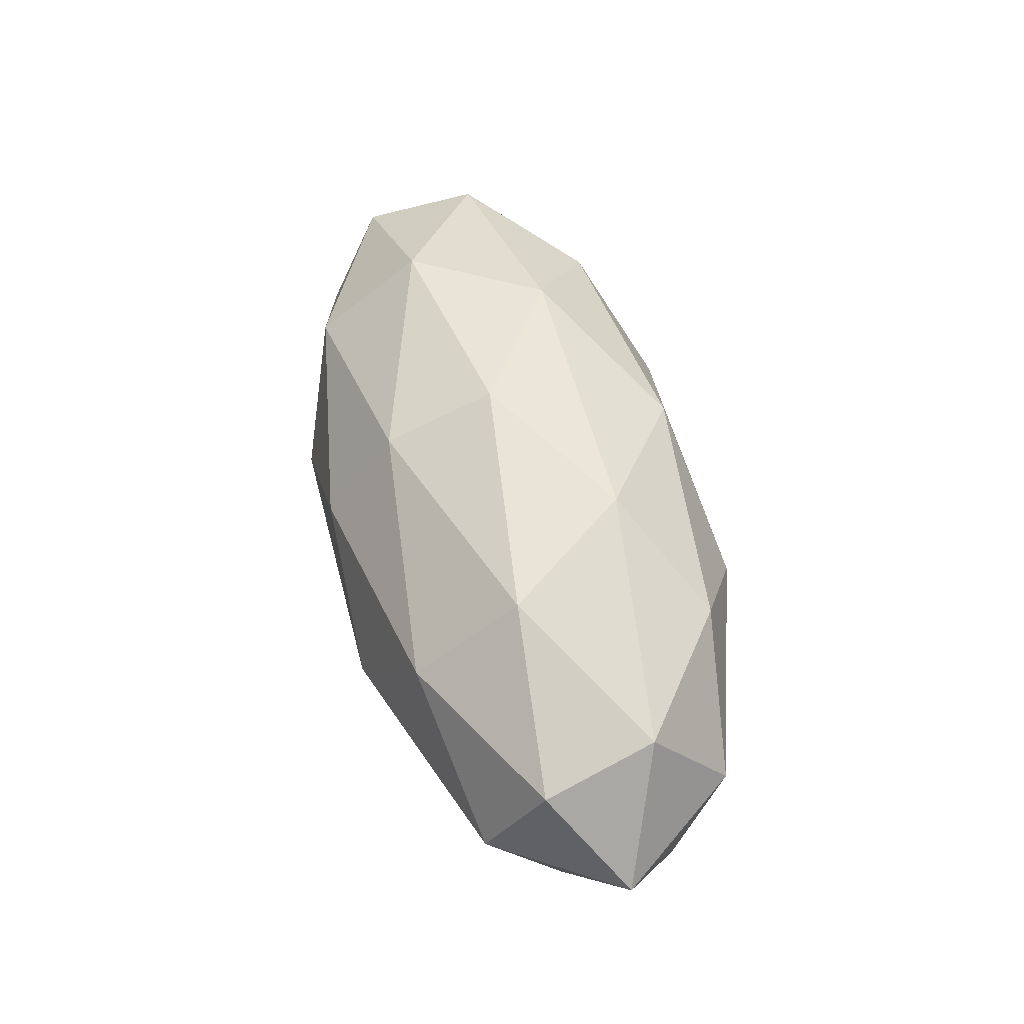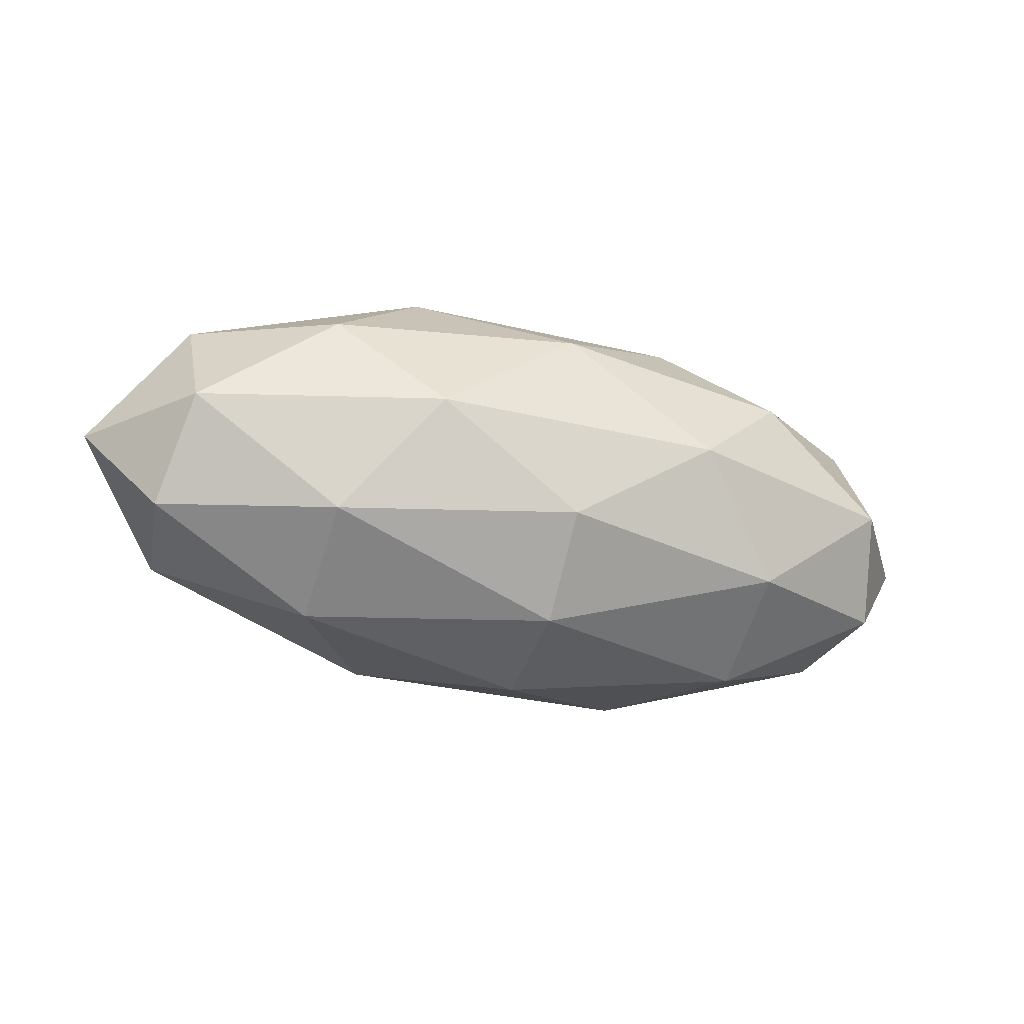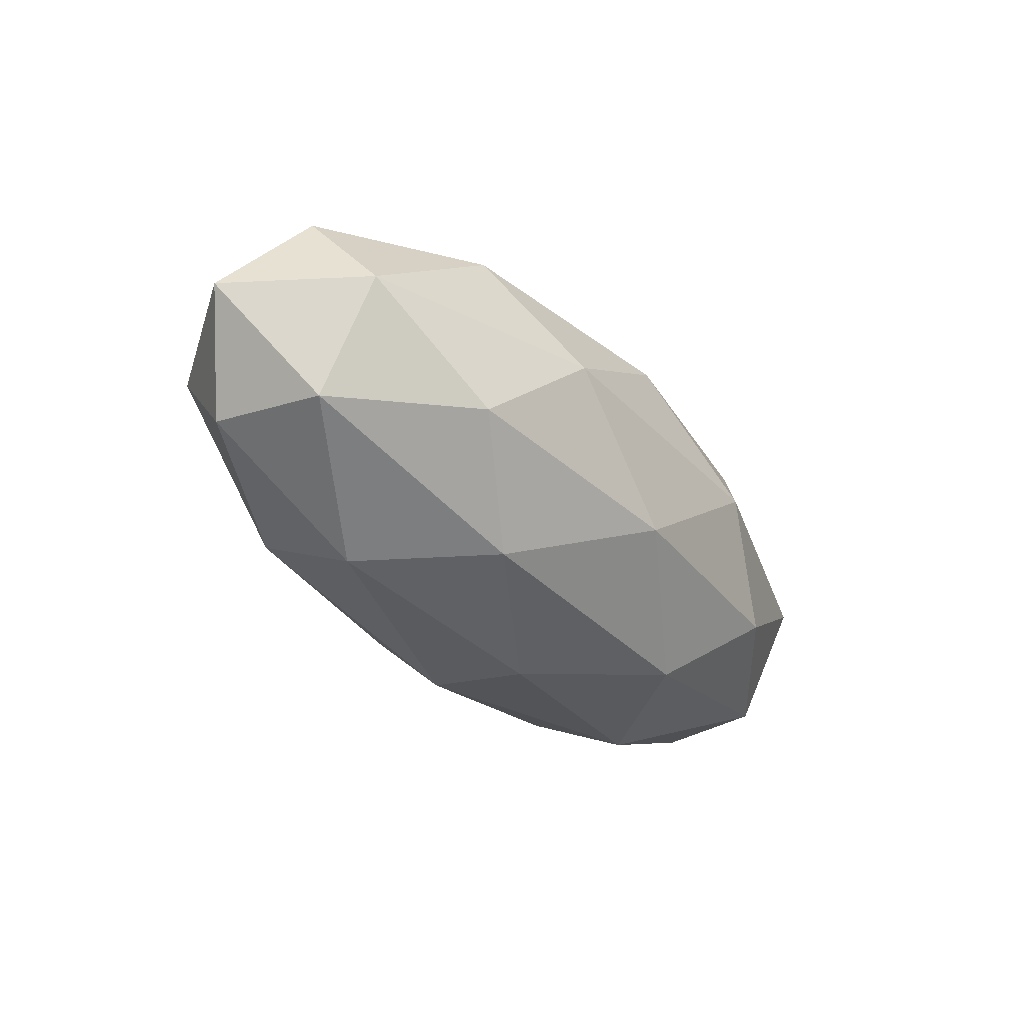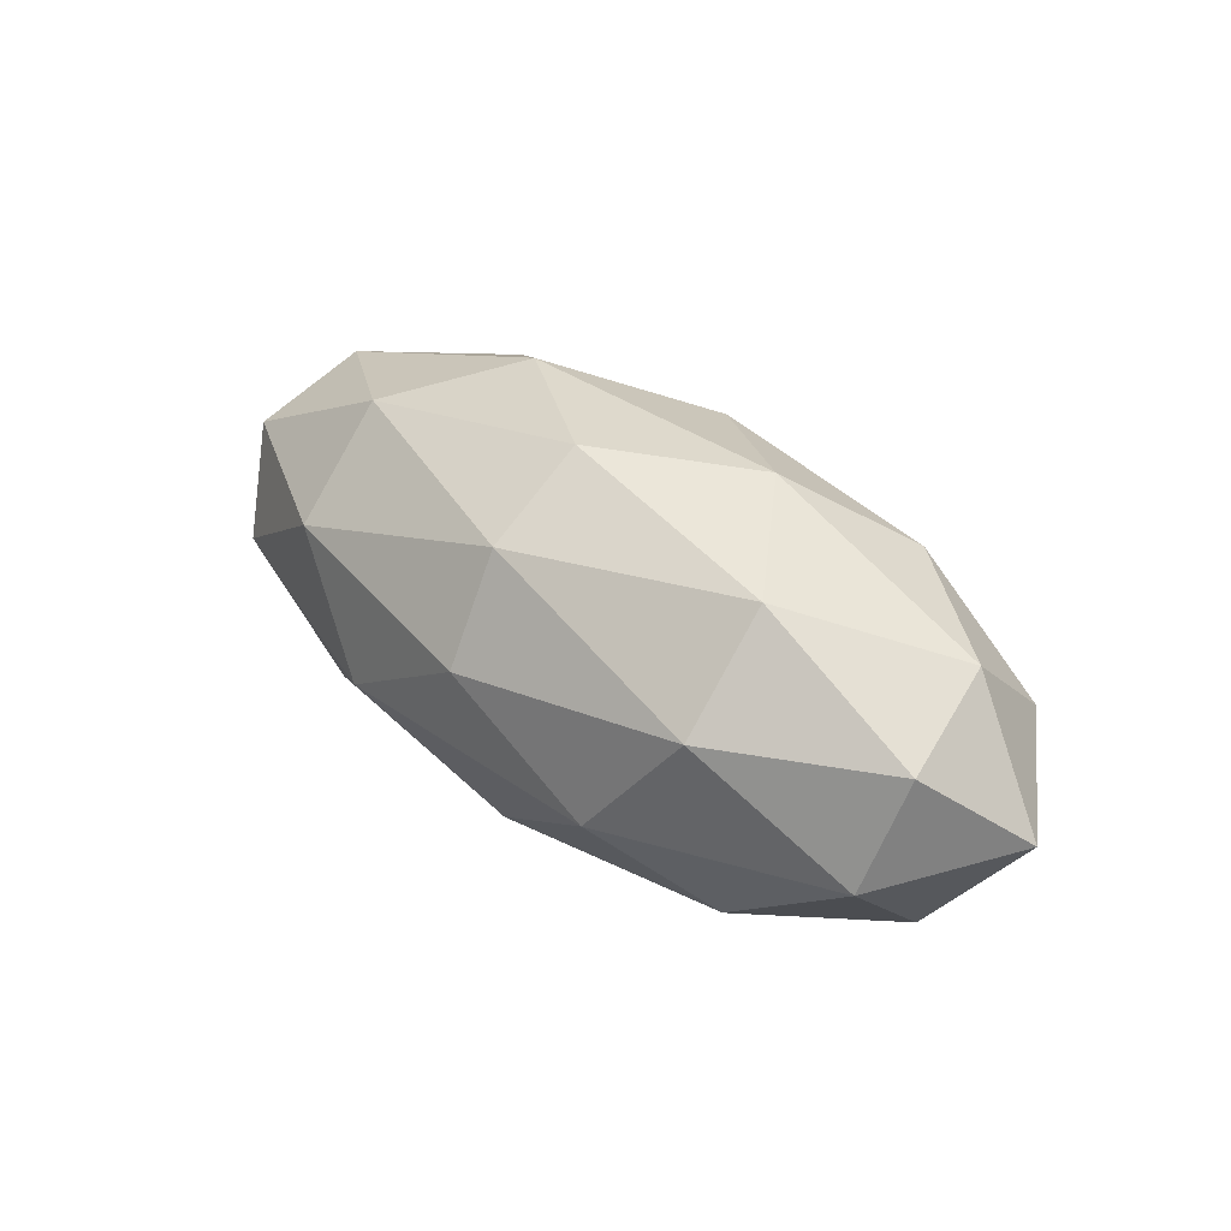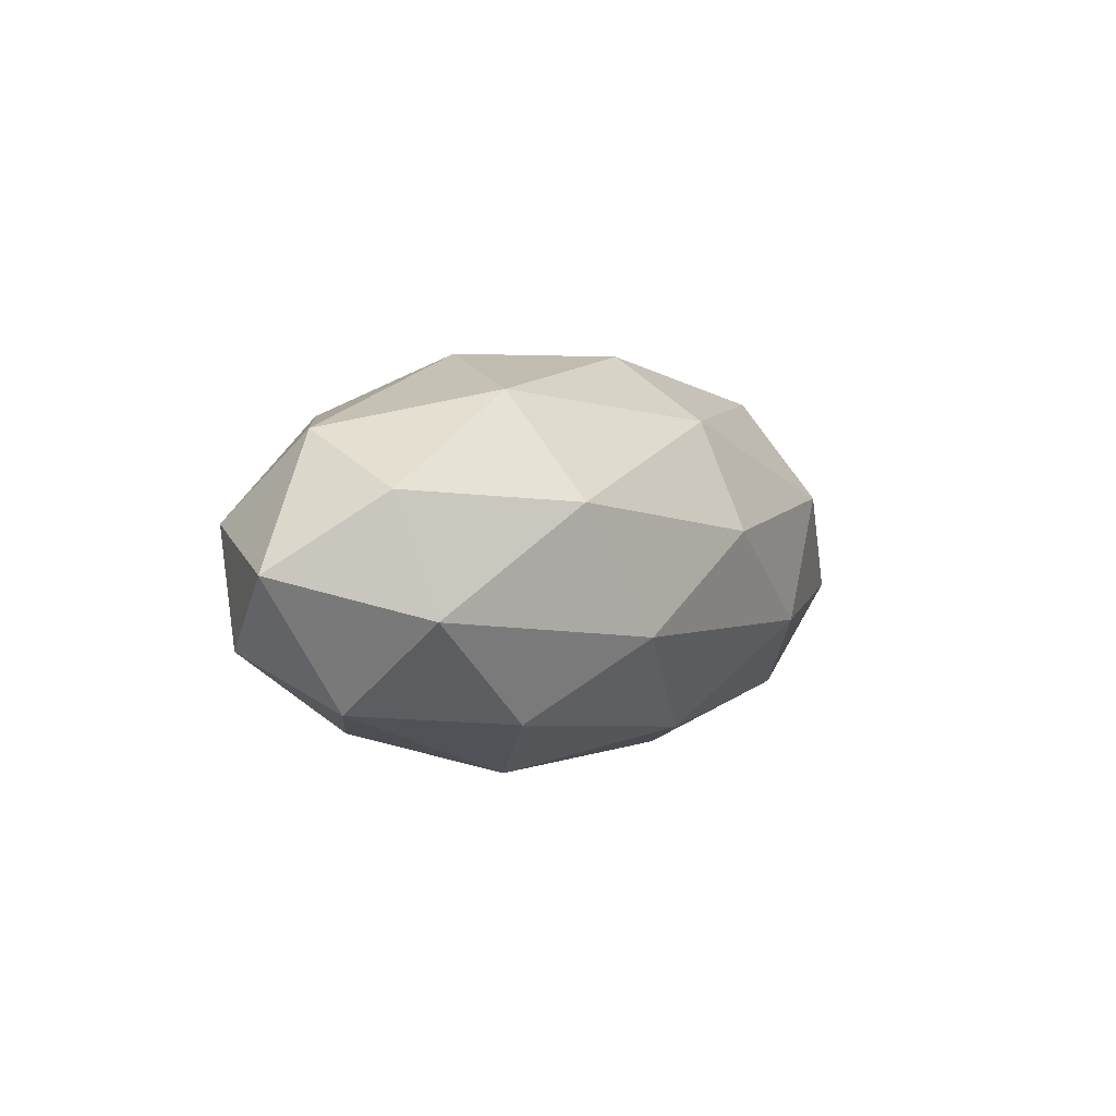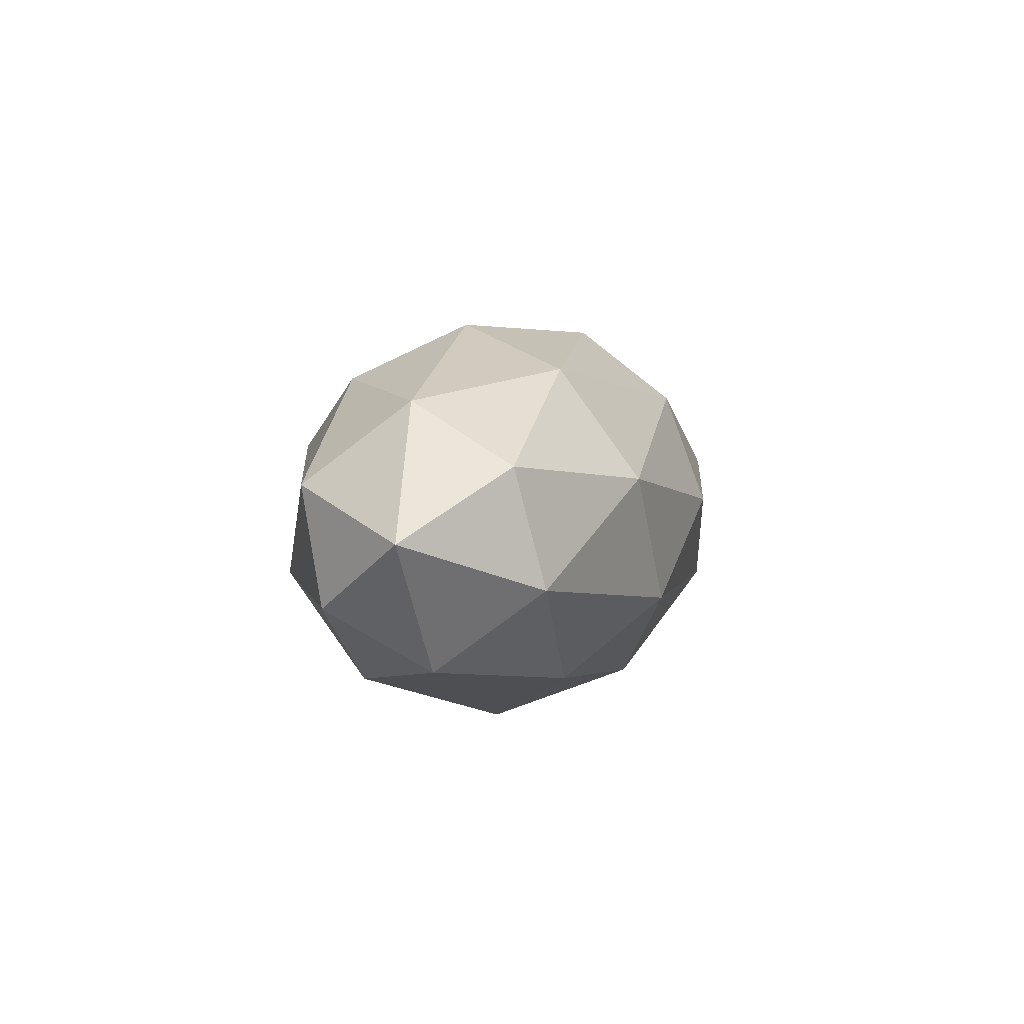
<metadata>
{"format":"obj","ext":"obj","renderer":"f3d","projection":"perspective","resolution":1024,"background":"white","views":[{"elev":62.9,"azim":-113.3,"up":"+Y"},{"elev":-2.6,"azim":152.5,"up":"+Z"},{"elev":-46.7,"azim":118.7,"up":"+Y"},{"elev":48.6,"azim":-146.2,"up":"+Y"},{"elev":-8.2,"azim":-67.0,"up":"+Z"},{"elev":-5.4,"azim":-86.5,"up":"+Z"}]}
</metadata>
<code>
v 209 50.07 9.41
v 366.4 52.34 -58.04
v 435.2 46.99 76.68
v 487.1 115.4 -108.2
v 250.7 135.5 -170.6
v 198.5 88.41 116.5
v -16.53 119.3 6.38
v 87.26 97.06 -101.5
v 411.4 219.9 -174.5
v 604.1 106.3 121
v 598.6 85.41 7.575
v 695.2 183.6 70.3
v 201.4 176.8 188.8
v 430.7 121.5 182.1
v 354.7 247.4 218
v -164.4 229.4 1.443
v -21.01 193.8 111.8
v -139.5 323 64.42
v 12.15 191.5 -182.1
v -132.2 202.5 -106.2
v -104.5 306.1 -178.2
v 626.4 189 -64.42
v 591.4 205.9 178.2
v 75.54 292.1 174.5
v -208.2 328.4 -70.3
v 132.2 264.6 -218
v 651.4 282.6 -1.444
v 508 318.2 -111.8
v 503.5 392.6 -6.38
v 474.8 320.5 182.1
v 619.2 309.5 106.2
v 399.7 414.9 101.5
v -0.1684 396.6 108.2
v 236.2 376.5 170.6
v 120.5 459.7 58.04
v -117.1 405.7 -121
v -111.7 426.6 -7.575
v 51.76 465 -76.68
v 285.5 335.2 -188.8
v 56.24 390.5 -182.1
v 288.4 423.6 -116.5
v 277.9 461.9 -9.41
f 1 2 3
f 4 2 5
f 1 3 6
f 1 6 7
f 1 7 8
f 4 5 9
f 10 11 12
f 13 14 15
f 16 17 18
f 19 20 21
f 4 9 22
f 10 12 23
f 13 15 24
f 16 18 25
f 19 21 26
f 27 28 29
f 30 31 32
f 33 34 35
f 36 37 38
f 39 40 41
f 41 38 42
f 41 40 38
f 40 36 38
f 38 35 42
f 38 37 35
f 37 33 35
f 35 32 42
f 35 34 32
f 34 30 32
f 32 29 42
f 32 31 29
f 31 27 29
f 29 41 42
f 29 28 41
f 28 39 41
f 26 40 39
f 26 21 40
f 21 36 40
f 25 37 36
f 25 18 37
f 18 33 37
f 24 34 33
f 24 15 34
f 15 30 34
f 23 31 30
f 23 12 31
f 12 27 31
f 22 28 27
f 22 9 28
f 9 39 28
f 21 25 36
f 21 20 25
f 20 16 25
f 18 24 33
f 18 17 24
f 17 13 24
f 15 23 30
f 15 14 23
f 14 10 23
f 12 22 27
f 12 11 22
f 11 4 22
f 9 26 39
f 9 5 26
f 5 19 26
f 8 20 19
f 8 7 20
f 7 16 20
f 7 17 16
f 7 6 17
f 6 13 17
f 6 14 13
f 6 3 14
f 3 10 14
f 5 8 19
f 5 2 8
f 2 1 8
f 3 11 10
f 3 2 11
f 2 4 11

</code>
